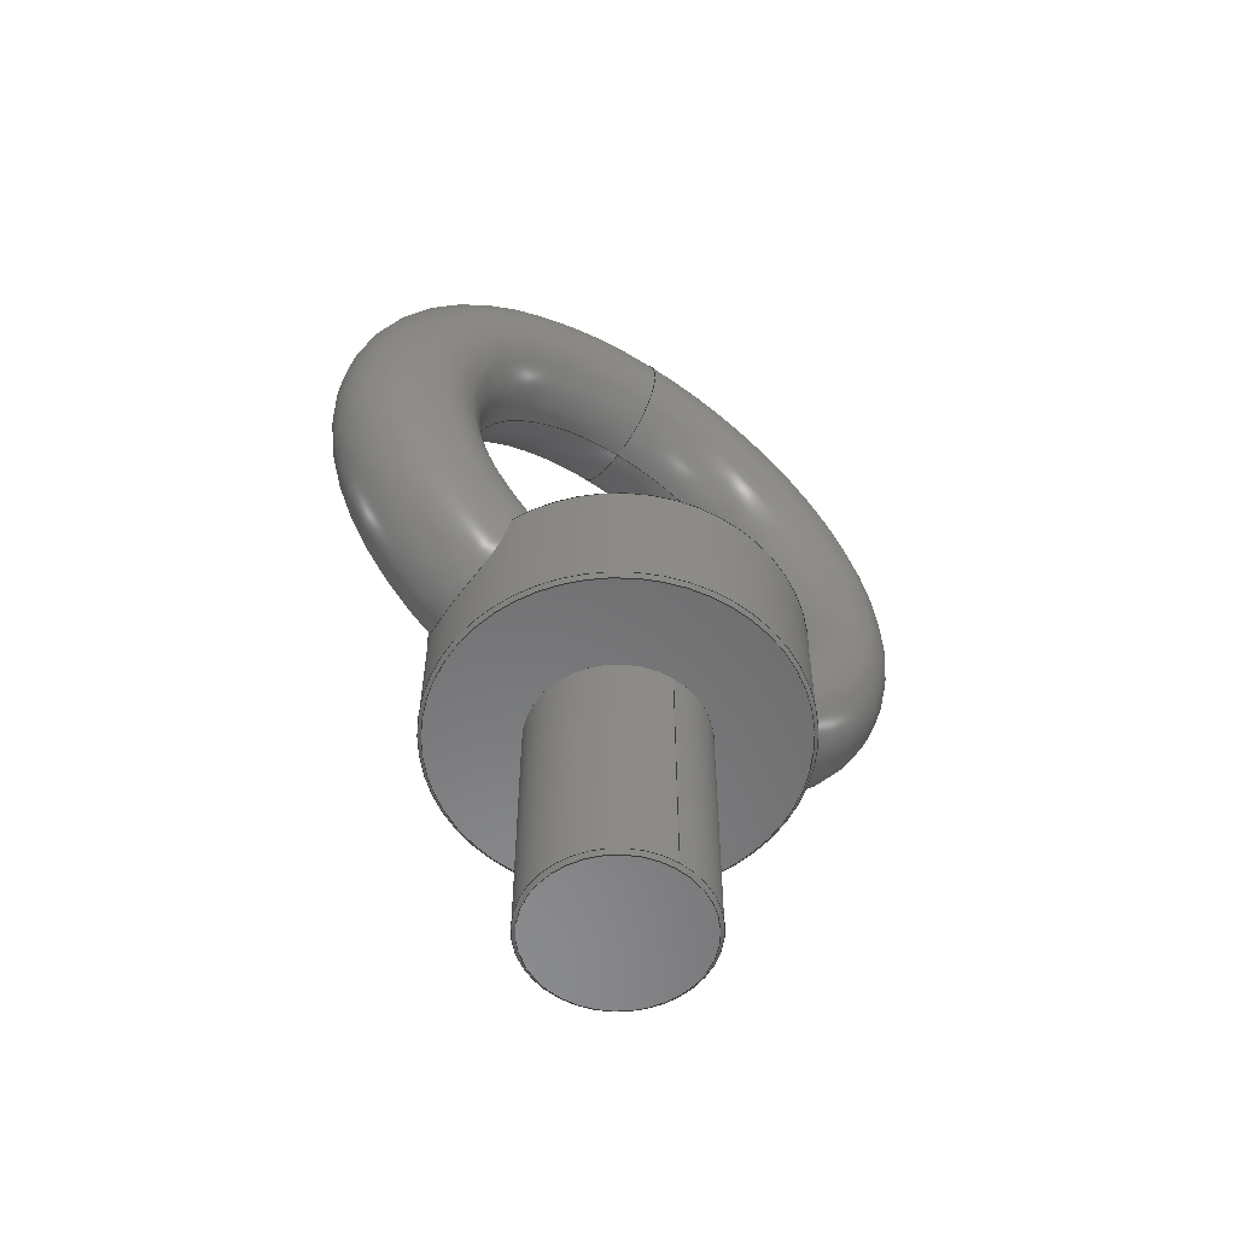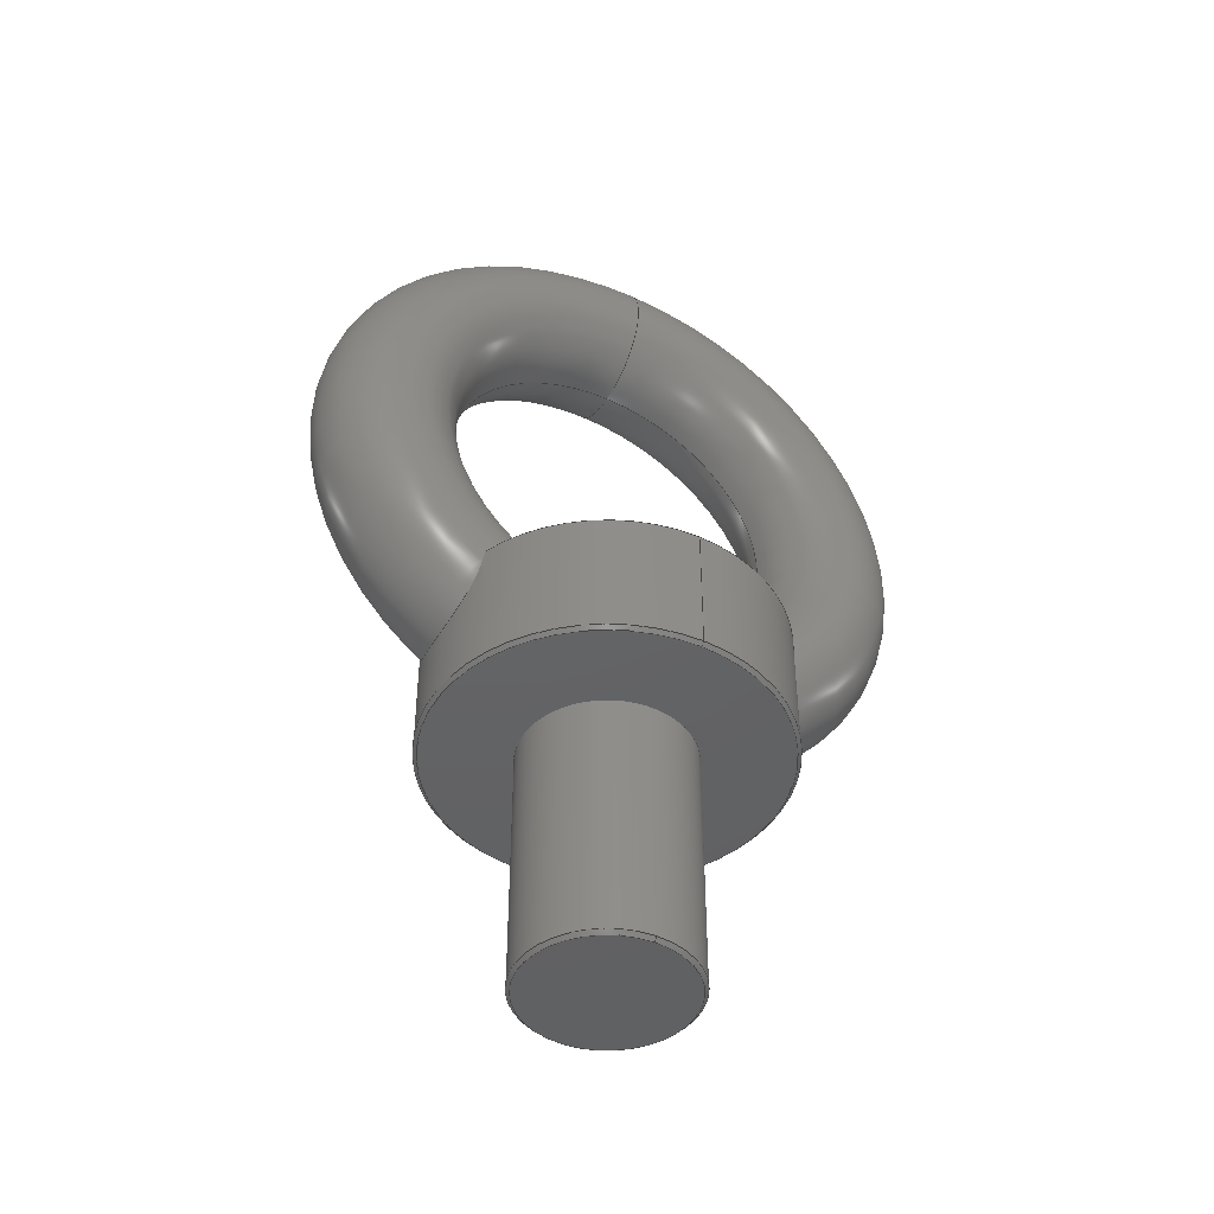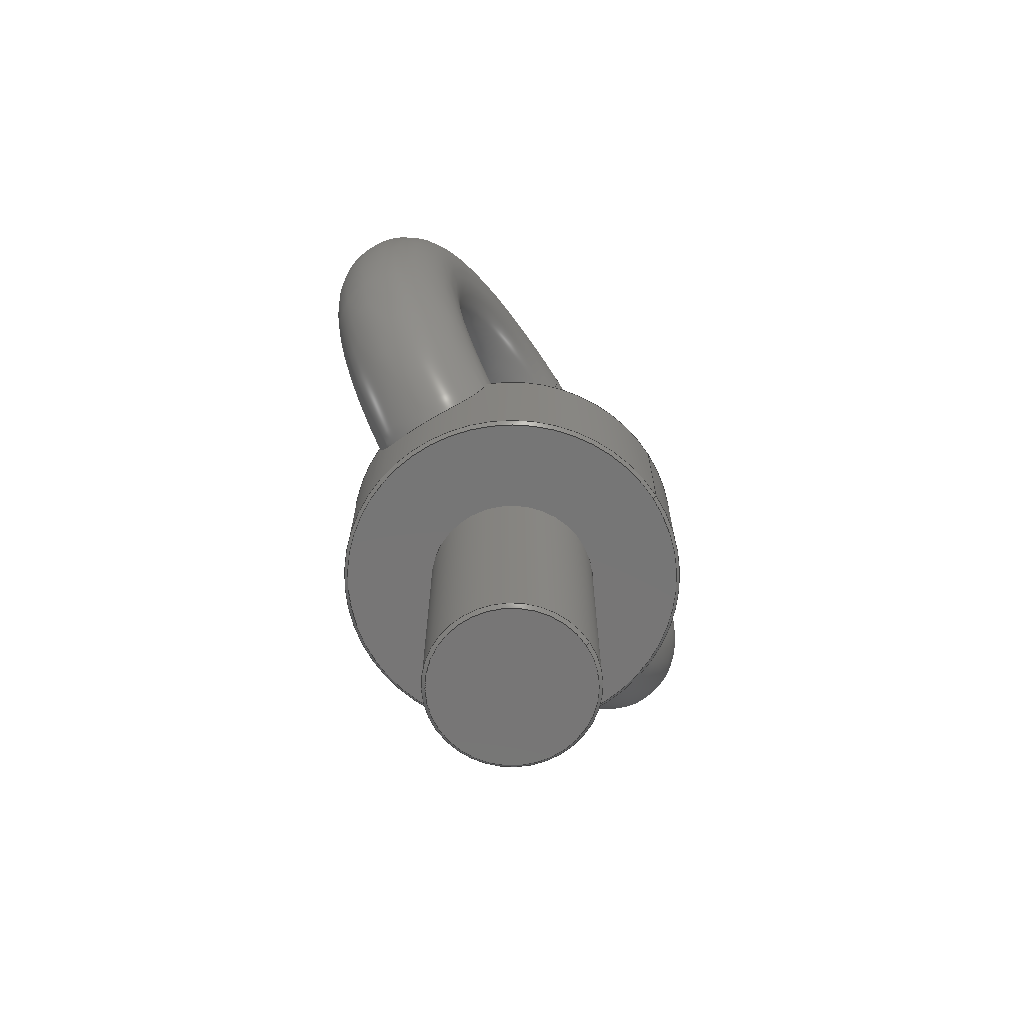
<metadata>
{"format":"step","ext":"stp","renderer":"f3d","projection":"perspective","resolution":1024,"background":"white","views":[{"elev":-56.6,"azim":55.7,"up":"+Z"},{"elev":-45.1,"azim":-118.1,"up":"+Z"},{"elev":-68.9,"azim":-147.7,"up":"+Z"}]}
</metadata>
<code>
ISO-10303-21;
DATA;
#1=PROPERTY_DEFINITION_REPRESENTATION(#5,#3);
#2=PROPERTY_DEFINITION_REPRESENTATION(#6,#4);
#3=REPRESENTATION('',(#7),#318);
#4=REPRESENTATION('',(#8),#318);
#5=PROPERTY_DEFINITION('pmi validation property','',#12);
#6=PROPERTY_DEFINITION('pmi validation property','',#12);
#7=VALUE_REPRESENTATION_ITEM('number of annotations',COUNT_MEASURE(0));
#8=VALUE_REPRESENTATION_ITEM('number of views',COUNT_MEASURE(0));
#9=SHAPE_REPRESENTATION_RELATIONSHIP('None',
'relationship between Olhal_M24x3_objects-None and Olhal_M24x3_obj
ects-None',#21,#10);
#10=ADVANCED_BREP_SHAPE_REPRESENTATION('Olhal_M24x3_objects-None',(#31),
#318);
#11=SHAPE_DEFINITION_REPRESENTATION(#12,#21);
#12=PRODUCT_DEFINITION_SHAPE('','',#13);
#13=PRODUCT_DEFINITION(' ','',#15,#14);
#14=PRODUCT_DEFINITION_CONTEXT('part definition',#20,'design');
#15=PRODUCT_DEFINITION_FORMATION_WITH_SPECIFIED_SOURCE(' ',' ',#17,
 .NOT_KNOWN.);
#16=PRODUCT_RELATED_PRODUCT_CATEGORY('part','',(#17));
#17=PRODUCT('Olhal_M24x3_objects','Olhal_M24x3_objects',' ',(#18));
#18=PRODUCT_CONTEXT(' ',#20,'mechanical');
#19=APPLICATION_PROTOCOL_DEFINITION('international standard',
'automotive_design',2010,#20);
#20=APPLICATION_CONTEXT(
'core data for automotive mechanical design processes');
#21=SHAPE_REPRESENTATION('Olhal_M24x3_objects-None',(#168),#318);
#22=PRESENTATION_LAYER_ASSIGNMENT('80','Layer 80',(#31));
#23=STYLED_ITEM('',(#24),#31);
#24=PRESENTATION_STYLE_ASSIGNMENT((#25));
#25=SURFACE_STYLE_USAGE(.BOTH.,#26);
#26=SURFACE_SIDE_STYLE('',(#27));
#27=SURFACE_STYLE_FILL_AREA(#28);
#28=FILL_AREA_STYLE('',(#29));
#29=FILL_AREA_STYLE_COLOUR('',#30);
#30=COLOUR_RGB('medium steel',0.6118,0.6588,0.6706);
#31=MANIFOLD_SOLID_BREP('',#32);
#32=CLOSED_SHELL('',(#48,#49,#50,#51,#52,#53,#54,#55,#56,#57,#58));
#33=TOROIDAL_SURFACE('',#188,35,10);
#34=CONICAL_SURFACE('',#177,25,45);
#35=CONICAL_SURFACE('',#178,25,45);
#36=CONICAL_SURFACE('',#184,12,45);
#37=CONICAL_SURFACE('',#187,24.5,45);
#38=PLANE('',#174);
#39=PLANE('',#176);
#40=PLANE('',#183);
#41=PLANE('',#186);
#42=FACE_OUTER_BOUND('',#81,.T.);
#43=FACE_OUTER_BOUND('',#82,.T.);
#44=FACE_OUTER_BOUND('',#83,.T.);
#45=FACE_OUTER_BOUND('',#84,.T.);
#46=FACE_OUTER_BOUND('',#87,.T.);
#47=FACE_OUTER_BOUND('',#94,.T.);
#48=ADVANCED_FACE('',(#69,#70),#59,.T.);
#49=ADVANCED_FACE('',(#42),#38,.F.);
#50=ADVANCED_FACE('',(#43),#39,.F.);
#51=ADVANCED_FACE('',(#44),#34,.T.);
#52=ADVANCED_FACE('',(#45),#35,.T.);
#53=ADVANCED_FACE('',(#71,#72),#60,.T.);
#54=ADVANCED_FACE('',(#46),#40,.T.);
#55=ADVANCED_FACE('',(#73,#74),#36,.T.);
#56=ADVANCED_FACE('',(#75,#76),#41,.T.);
#57=ADVANCED_FACE('',(#77,#78),#37,.T.);
#58=ADVANCED_FACE('',(#47),#33,.T.);
#59=CYLINDRICAL_SURFACE('',#172,25);
#60=CYLINDRICAL_SURFACE('',#181,12);
#61=B_SPLINE_CURVE_WITH_KNOTS('',3,(#234,#235,#236,#237,#238,#239,#240,
#241,#242,#243),.UNSPECIFIED.,.F.,.F.,(4,2,2,2,4),(0,0.25,0.5,0.75,1),
 .UNSPECIFIED.);
#62=B_SPLINE_CURVE_WITH_KNOTS('',3,(#248,#249,#250,#251,#252,#253,#254,
#255,#256,#257),.UNSPECIFIED.,.F.,.F.,(4,2,2,2,4),(0,0.25,0.5,0.75,1),
 .UNSPECIFIED.);
#63=B_SPLINE_CURVE_WITH_KNOTS('',3,(#264,#265,#266,#267,#268,#269,#270,
#271),.UNSPECIFIED.,.F.,.F.,(4,2,2,4),(0,0.25,0.5,1),.UNSPECIFIED.);
#64=B_SPLINE_CURVE_WITH_KNOTS('',3,(#276,#277,#278,#279,#280,#281,#282,
#283),.UNSPECIFIED.,.F.,.F.,(4,2,2,4),(0,0.5,0.75,1),.UNSPECIFIED.);
#65=B_SPLINE_CURVE_WITH_KNOTS('',3,(#285,#286,#287,#288),.UNSPECIFIED.,
 .F.,.F.,(4,4),(0,1),.UNSPECIFIED.);
#66=B_SPLINE_CURVE_WITH_KNOTS('',3,(#289,#290,#291,#292),.UNSPECIFIED.,
 .F.,.F.,(4,4),(0,1),.UNSPECIFIED.);
#67=B_SPLINE_CURVE_WITH_KNOTS('',3,(#294,#295,#296,#297),.UNSPECIFIED.,
 .F.,.F.,(4,4),(0,1),.UNSPECIFIED.);
#68=B_SPLINE_CURVE_WITH_KNOTS('',3,(#298,#299,#300,#301),.UNSPECIFIED.,
 .F.,.F.,(4,4),(0,1),.UNSPECIFIED.);
#69=FACE_BOUND('',#79,.T.);
#70=FACE_BOUND('',#80,.T.);
#71=FACE_BOUND('',#85,.T.);
#72=FACE_BOUND('',#86,.T.);
#73=FACE_BOUND('',#88,.T.);
#74=FACE_BOUND('',#89,.T.);
#75=FACE_BOUND('',#90,.T.);
#76=FACE_BOUND('',#91,.T.);
#77=FACE_BOUND('',#92,.T.);
#78=FACE_BOUND('',#93,.T.);
#79=EDGE_LOOP('',(#95));
#80=EDGE_LOOP('',(#96,#97,#98,#99));
#81=EDGE_LOOP('',(#100,#101));
#82=EDGE_LOOP('',(#102,#103));
#83=EDGE_LOOP('',(#104,#105,#106,#107));
#84=EDGE_LOOP('',(#108,#109,#110,#111));
#85=EDGE_LOOP('',(#112));
#86=EDGE_LOOP('',(#113));
#87=EDGE_LOOP('',(#114));
#88=EDGE_LOOP('',(#115));
#89=EDGE_LOOP('',(#116));
#90=EDGE_LOOP('',(#117));
#91=EDGE_LOOP('',(#118));
#92=EDGE_LOOP('',(#119));
#93=EDGE_LOOP('',(#120));
#94=EDGE_LOOP('',(#121,#122,#123,#124,#125,#126,#127,#128));
#95=ORIENTED_EDGE('',*,*,#142,.T.);
#96=ORIENTED_EDGE('',*,*,#143,.F.);
#97=ORIENTED_EDGE('',*,*,#144,.T.);
#98=ORIENTED_EDGE('',*,*,#145,.F.);
#99=ORIENTED_EDGE('',*,*,#146,.T.);
#100=ORIENTED_EDGE('',*,*,#147,.T.);
#101=ORIENTED_EDGE('',*,*,#148,.T.);
#102=ORIENTED_EDGE('',*,*,#149,.T.);
#103=ORIENTED_EDGE('',*,*,#150,.T.);
#104=ORIENTED_EDGE('',*,*,#151,.F.);
#105=ORIENTED_EDGE('',*,*,#147,.F.);
#106=ORIENTED_EDGE('',*,*,#152,.F.);
#107=ORIENTED_EDGE('',*,*,#144,.F.);
#108=ORIENTED_EDGE('',*,*,#153,.F.);
#109=ORIENTED_EDGE('',*,*,#149,.F.);
#110=ORIENTED_EDGE('',*,*,#154,.F.);
#111=ORIENTED_EDGE('',*,*,#146,.F.);
#112=ORIENTED_EDGE('',*,*,#155,.T.);
#113=ORIENTED_EDGE('',*,*,#156,.F.);
#114=ORIENTED_EDGE('',*,*,#157,.T.);
#115=ORIENTED_EDGE('',*,*,#157,.F.);
#116=ORIENTED_EDGE('',*,*,#155,.F.);
#117=ORIENTED_EDGE('',*,*,#156,.T.);
#118=ORIENTED_EDGE('',*,*,#158,.T.);
#119=ORIENTED_EDGE('',*,*,#142,.F.);
#120=ORIENTED_EDGE('',*,*,#158,.F.);
#121=ORIENTED_EDGE('',*,*,#143,.T.);
#122=ORIENTED_EDGE('',*,*,#154,.T.);
#123=ORIENTED_EDGE('',*,*,#150,.F.);
#124=ORIENTED_EDGE('',*,*,#153,.T.);
#125=ORIENTED_EDGE('',*,*,#145,.T.);
#126=ORIENTED_EDGE('',*,*,#152,.T.);
#127=ORIENTED_EDGE('',*,*,#148,.F.);
#128=ORIENTED_EDGE('',*,*,#151,.T.);
#129=VERTEX_POINT('',#233);
#130=VERTEX_POINT('',#244);
#131=VERTEX_POINT('',#245);
#132=VERTEX_POINT('',#247);
#133=VERTEX_POINT('',#258);
#134=VERTEX_POINT('',#262);
#135=VERTEX_POINT('',#263);
#136=VERTEX_POINT('',#274);
#137=VERTEX_POINT('',#275);
#138=VERTEX_POINT('',#304);
#139=VERTEX_POINT('',#306);
#140=VERTEX_POINT('',#309);
#141=VERTEX_POINT('',#313);
#142=EDGE_CURVE('',#129,#129,#159,.T.);
#143=EDGE_CURVE('',#130,#131,#61,.T.);
#144=EDGE_CURVE('',#130,#132,#160,.T.);
#145=EDGE_CURVE('',#133,#132,#62,.T.);
#146=EDGE_CURVE('',#133,#131,#161,.T.);
#147=EDGE_CURVE('',#134,#135,#162,.T.);
#148=EDGE_CURVE('',#135,#134,#63,.T.);
#149=EDGE_CURVE('',#136,#137,#163,.T.);
#150=EDGE_CURVE('',#137,#136,#64,.T.);
#151=EDGE_CURVE('',#135,#130,#65,.T.);
#152=EDGE_CURVE('',#132,#134,#66,.T.);
#153=EDGE_CURVE('',#137,#133,#67,.T.);
#154=EDGE_CURVE('',#131,#136,#68,.T.);
#155=EDGE_CURVE('',#138,#138,#164,.T.);
#156=EDGE_CURVE('',#139,#139,#165,.T.);
#157=EDGE_CURVE('',#140,#140,#166,.T.);
#158=EDGE_CURVE('',#141,#141,#167,.T.);
#159=CIRCLE('',#169,25);
#160=CIRCLE('',#170,25);
#161=CIRCLE('',#171,25);
#162=CIRCLE('',#173,24.5);
#163=CIRCLE('',#175,24.5);
#164=CIRCLE('',#179,12);
#165=CIRCLE('',#180,12);
#166=CIRCLE('',#182,11.5);
#167=CIRCLE('',#185,24.5);
#168=AXIS2_PLACEMENT_3D('',#231,#189,#190);
#169=AXIS2_PLACEMENT_3D('',#232,#191,#192);
#170=AXIS2_PLACEMENT_3D('',#246,#193,#194);
#171=AXIS2_PLACEMENT_3D('',#259,#195,#196);
#172=AXIS2_PLACEMENT_3D('',#260,#197,#198);
#173=AXIS2_PLACEMENT_3D('',#261,#199,#200);
#174=AXIS2_PLACEMENT_3D('',#272,#201,#202);
#175=AXIS2_PLACEMENT_3D('',#273,#203,#204);
#176=AXIS2_PLACEMENT_3D('',#284,#205,#206);
#177=AXIS2_PLACEMENT_3D('',#293,#207,#208);
#178=AXIS2_PLACEMENT_3D('',#302,#209,#210);
#179=AXIS2_PLACEMENT_3D('',#303,#211,#212);
#180=AXIS2_PLACEMENT_3D('',#305,#213,#214);
#181=AXIS2_PLACEMENT_3D('',#307,#215,#216);
#182=AXIS2_PLACEMENT_3D('',#308,#217,#218);
#183=AXIS2_PLACEMENT_3D('',#310,#219,#220);
#184=AXIS2_PLACEMENT_3D('',#311,#221,#222);
#185=AXIS2_PLACEMENT_3D('',#312,#223,#224);
#186=AXIS2_PLACEMENT_3D('',#314,#225,#226);
#187=AXIS2_PLACEMENT_3D('',#315,#227,#228);
#188=AXIS2_PLACEMENT_3D('',#316,#229,#230);
#189=DIRECTION('',(0,0,1));
#190=DIRECTION('',(1,0,0));
#191=DIRECTION('',(0,0,1));
#192=DIRECTION('',(-1,0,0));
#193=DIRECTION('',(0,0,-1));
#194=DIRECTION('',(-1,0,0));
#195=DIRECTION('',(0,0,-1));
#196=DIRECTION('',(-1,0,0));
#197=DIRECTION('',(0,0,-1));
#198=DIRECTION('',(-1,0,0));
#199=DIRECTION('',(0,0,1));
#200=DIRECTION('',(-1,0,0));
#201=DIRECTION('',(0,0,-1));
#202=DIRECTION('',(-1,0,0));
#203=DIRECTION('',(0,0,1));
#204=DIRECTION('',(-1,0,0));
#205=DIRECTION('',(0,0,-1));
#206=DIRECTION('',(-1,0,0));
#207=DIRECTION('',(0,0,-1));
#208=DIRECTION('',(-1,0,1.692e-17));
#209=DIRECTION('',(0,0,-1));
#210=DIRECTION('',(-1,0,1.692e-17));
#211=DIRECTION('',(0,0,1));
#212=DIRECTION('',(-1,0,0));
#213=DIRECTION('',(0,0,1));
#214=DIRECTION('',(1,1.225e-16,0));
#215=DIRECTION('',(0,0,1));
#216=DIRECTION('',(1,0,0));
#217=DIRECTION('',(0,0,-1));
#218=DIRECTION('',(-1,0,0));
#219=DIRECTION('',(0,0,-1));
#220=DIRECTION('',(-1,0,0));
#221=DIRECTION('',(0,0,1));
#222=DIRECTION('',(1,0,2.743e-17));
#223=DIRECTION('',(0,0,-1));
#224=DIRECTION('',(-1,0,0));
#225=DIRECTION('',(0,0,-1));
#226=DIRECTION('',(-1,0,0));
#227=DIRECTION('',(0,0,1));
#228=DIRECTION('',(1,0,0));
#229=DIRECTION('',(1,0,0));
#230=DIRECTION('',(0,0,-1));
#231=CARTESIAN_POINT('',(0,0,0));
#232=CARTESIAN_POINT('',(0,0,0.5));
#233=CARTESIAN_POINT('',(-25,0,0.5));
#234=CARTESIAN_POINT('',(9.795,23,19));
#235=CARTESIAN_POINT('',(9.393,23.17,16.64));
#236=CARTESIAN_POINT('',(8.315,23.65,14.46));
#237=CARTESIAN_POINT('',(4.747,24.61,11.39));
#238=CARTESIAN_POINT('',(2.388,25,10.58));
#239=CARTESIAN_POINT('',(-2.374,25,10.58));
#240=CARTESIAN_POINT('',(-4.753,24.61,11.4));
#241=CARTESIAN_POINT('',(-8.28,23.66,14.43));
#242=CARTESIAN_POINT('',(-9.393,23.17,16.64));
#243=CARTESIAN_POINT('',(-9.795,23,19));
#244=CARTESIAN_POINT('',(9.795,23,19));
#245=CARTESIAN_POINT('',(-9.795,23,19));
#246=CARTESIAN_POINT('',(0,0,19));
#247=CARTESIAN_POINT('',(9.795,-23,19));
#248=CARTESIAN_POINT('',(-9.795,-23,19));
#249=CARTESIAN_POINT('',(-9.393,-23.17,16.64));
#250=CARTESIAN_POINT('',(-8.315,-23.65,14.46));
#251=CARTESIAN_POINT('',(-4.747,-24.61,11.39));
#252=CARTESIAN_POINT('',(-2.388,-25,10.58));
#253=CARTESIAN_POINT('',(2.374,-25,10.58));
#254=CARTESIAN_POINT('',(4.753,-24.61,11.4));
#255=CARTESIAN_POINT('',(8.28,-23.66,14.43));
#256=CARTESIAN_POINT('',(9.393,-23.17,16.64));
#257=CARTESIAN_POINT('',(9.795,-23,19));
#258=CARTESIAN_POINT('',(-9.795,-23,19));
#259=CARTESIAN_POINT('',(0,0,19));
#260=CARTESIAN_POINT('',(0,0,19.5));
#261=CARTESIAN_POINT('',(0,0,19.5));
#262=CARTESIAN_POINT('',(9.922,-22.4,19.5));
#263=CARTESIAN_POINT('',(9.922,22.4,19.5));
#264=CARTESIAN_POINT('',(9.922,22.4,19.5));
#265=CARTESIAN_POINT('',(10.22,18.63,19.5));
#266=CARTESIAN_POINT('',(9.641,14.84,19.5));
#267=CARTESIAN_POINT('',(8.313,7.401,19.5));
#268=CARTESIAN_POINT('',(7.593,3.666,19.5));
#269=CARTESIAN_POINT('',(7.611,-7.493,19.5));
#270=CARTESIAN_POINT('',(10.51,-14.83,19.5));
#271=CARTESIAN_POINT('',(9.922,-22.4,19.5));
#272=CARTESIAN_POINT('',(0,0,19.5));
#273=CARTESIAN_POINT('',(0,0,19.5));
#274=CARTESIAN_POINT('',(-9.922,22.4,19.5));
#275=CARTESIAN_POINT('',(-9.922,-22.4,19.5));
#276=CARTESIAN_POINT('',(-9.922,-22.4,19.5));
#277=CARTESIAN_POINT('',(-10.51,-14.86,19.5));
#278=CARTESIAN_POINT('',(-7.61,-7.612,19.5));
#279=CARTESIAN_POINT('',(-7.594,3.735,19.5));
#280=CARTESIAN_POINT('',(-8.324,7.458,19.5));
#281=CARTESIAN_POINT('',(-9.648,14.89,19.5));
#282=CARTESIAN_POINT('',(-10.21,18.67,19.5));
#283=CARTESIAN_POINT('',(-9.922,22.4,19.5));
#284=CARTESIAN_POINT('',(0,0,19.5));
#285=CARTESIAN_POINT('',(9.922,22.4,19.5));
#286=CARTESIAN_POINT('',(9.889,22.6,19.33));
#287=CARTESIAN_POINT('',(9.847,22.8,19.16));
#288=CARTESIAN_POINT('',(9.795,23,19));
#289=CARTESIAN_POINT('',(9.795,-23,19));
#290=CARTESIAN_POINT('',(9.847,-22.8,19.16));
#291=CARTESIAN_POINT('',(9.889,-22.6,19.33));
#292=CARTESIAN_POINT('',(9.922,-22.4,19.5));
#293=CARTESIAN_POINT('',(0,0,19));
#294=CARTESIAN_POINT('',(-9.922,-22.4,19.5));
#295=CARTESIAN_POINT('',(-9.889,-22.6,19.33));
#296=CARTESIAN_POINT('',(-9.847,-22.8,19.16));
#297=CARTESIAN_POINT('',(-9.795,-23,19));
#298=CARTESIAN_POINT('',(-9.795,23,19));
#299=CARTESIAN_POINT('',(-9.847,22.8,19.16));
#300=CARTESIAN_POINT('',(-9.889,22.6,19.33));
#301=CARTESIAN_POINT('',(-9.922,22.4,19.5));
#302=CARTESIAN_POINT('',(0,0,19));
#303=CARTESIAN_POINT('',(0,0,-35.5));
#304=CARTESIAN_POINT('',(-12,0,-35.5));
#305=CARTESIAN_POINT('',(0,0,0));
#306=CARTESIAN_POINT('',(12,1.47e-15,0));
#307=CARTESIAN_POINT('',(0,0,-36));
#308=CARTESIAN_POINT('',(0,0,-36));
#309=CARTESIAN_POINT('',(-11.5,0,-36));
#310=CARTESIAN_POINT('',(0,0,-36));
#311=CARTESIAN_POINT('',(0,0,-35.5));
#312=CARTESIAN_POINT('',(0,0,0));
#313=CARTESIAN_POINT('',(-24.5,0,0));
#314=CARTESIAN_POINT('',(0,0,0));
#315=CARTESIAN_POINT('',(0,0,0));
#316=CARTESIAN_POINT('',(0,0,48));
#317=MECHANICAL_DESIGN_GEOMETRIC_PRESENTATION_REPRESENTATION('',(#23),#318);
#318=(
GEOMETRIC_REPRESENTATION_CONTEXT(3)
GLOBAL_UNCERTAINTY_ASSIGNED_CONTEXT((#319))
GLOBAL_UNIT_ASSIGNED_CONTEXT((#325,#321,#320))
REPRESENTATION_CONTEXT('olhal_M24','TOP_LEVEL_ASSEMBLY_PART')
);
#319=UNCERTAINTY_MEASURE_WITH_UNIT(LENGTH_MEASURE(0.0508),#325,
'DISTANCE_ACCURACY_VALUE','Maximum Tolerance applied to model');
#320=(
NAMED_UNIT(*)
SI_UNIT($,.STERADIAN.)
SOLID_ANGLE_UNIT()
);
#321=(
CONVERSION_BASED_UNIT('DEGREE',#323)
NAMED_UNIT(#322)
PLANE_ANGLE_UNIT()
);
#322=DIMENSIONAL_EXPONENTS(0,0,0,0,0,0,0);
#323=PLANE_ANGLE_MEASURE_WITH_UNIT(PLANE_ANGLE_MEASURE(0.01745),#324);
#324=(
NAMED_UNIT(*)
PLANE_ANGLE_UNIT()
SI_UNIT($,.RADIAN.)
);
#325=(
LENGTH_UNIT()
NAMED_UNIT(*)
SI_UNIT(.MILLI.,.METRE.)
);
ENDSEC;
END-ISO-10303-21;

</code>
